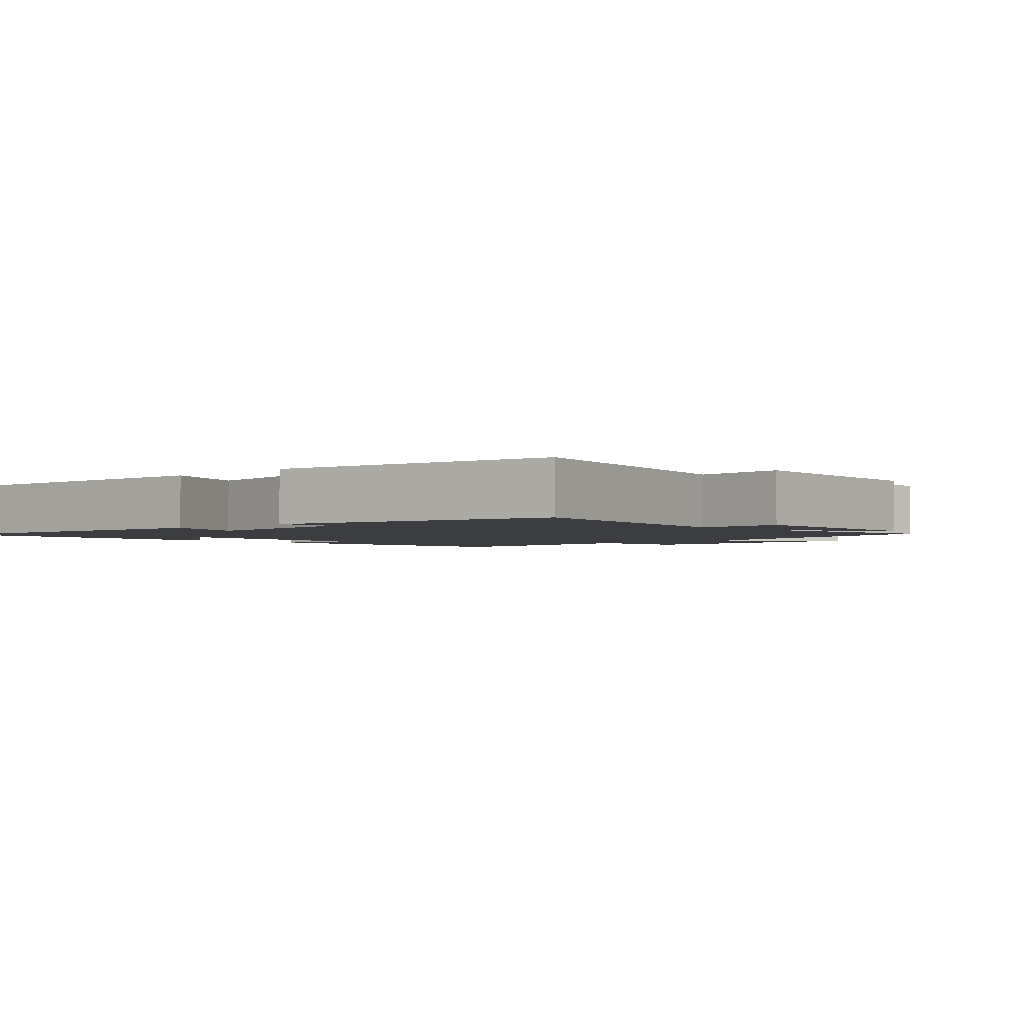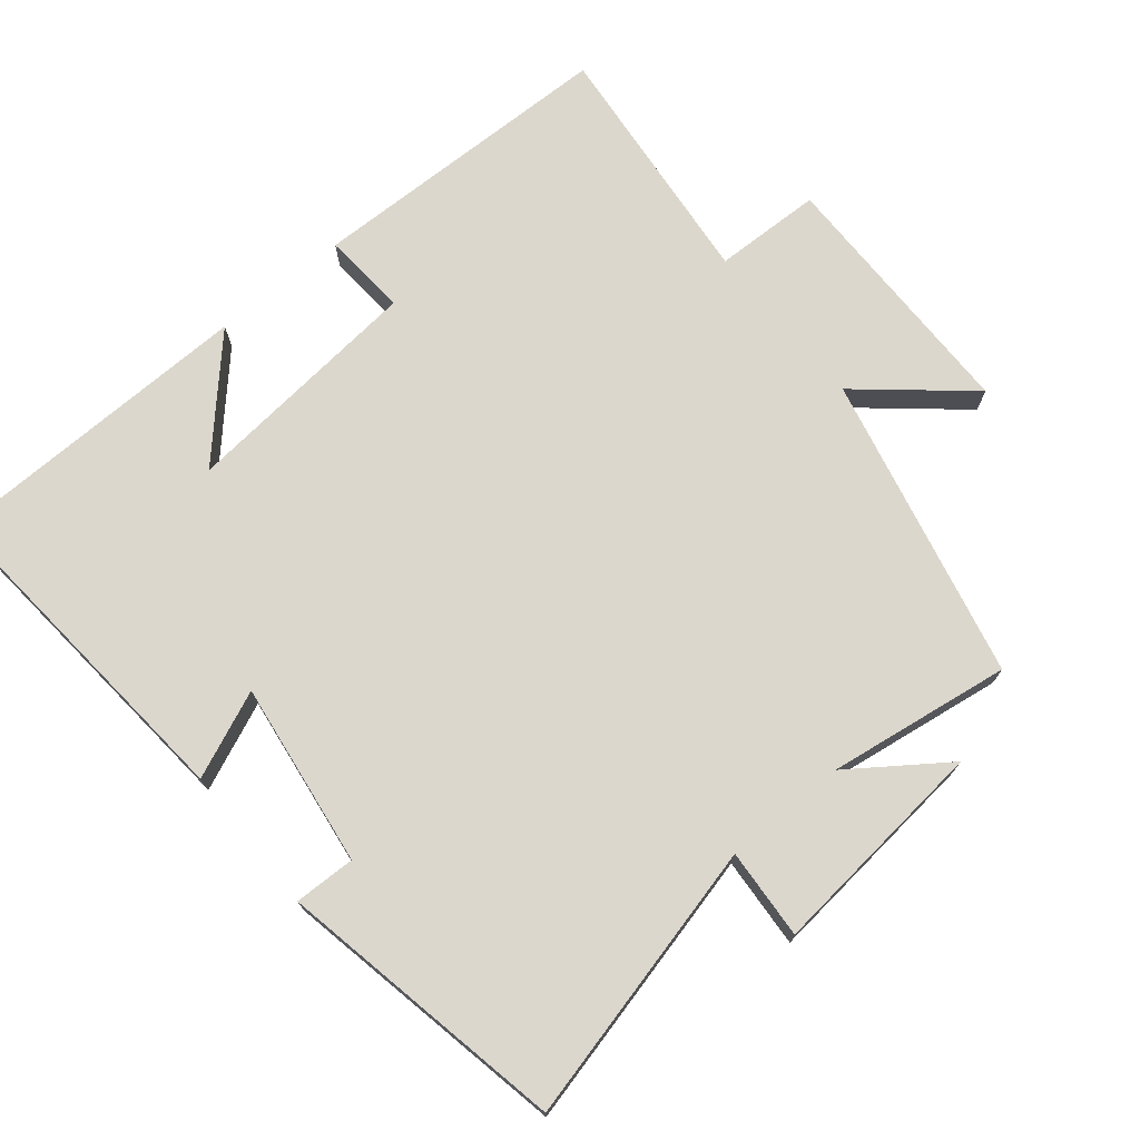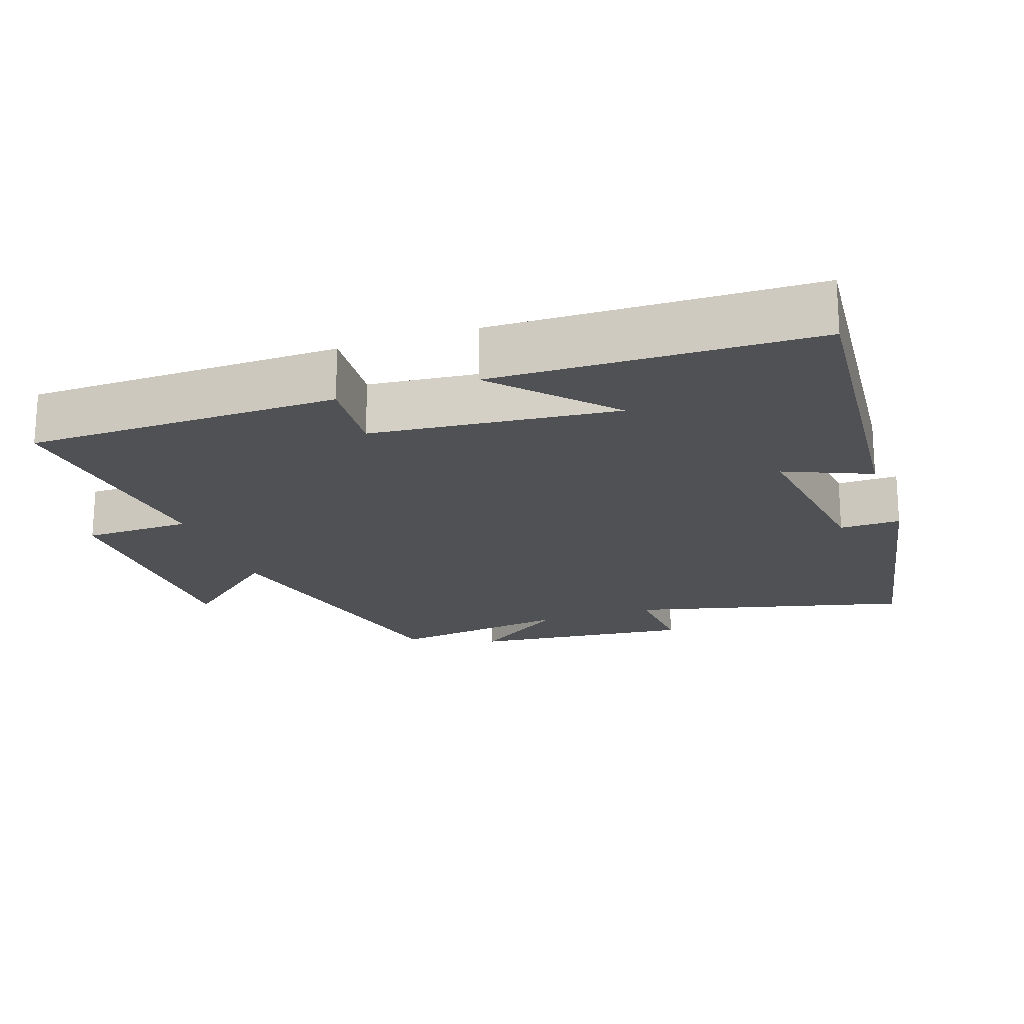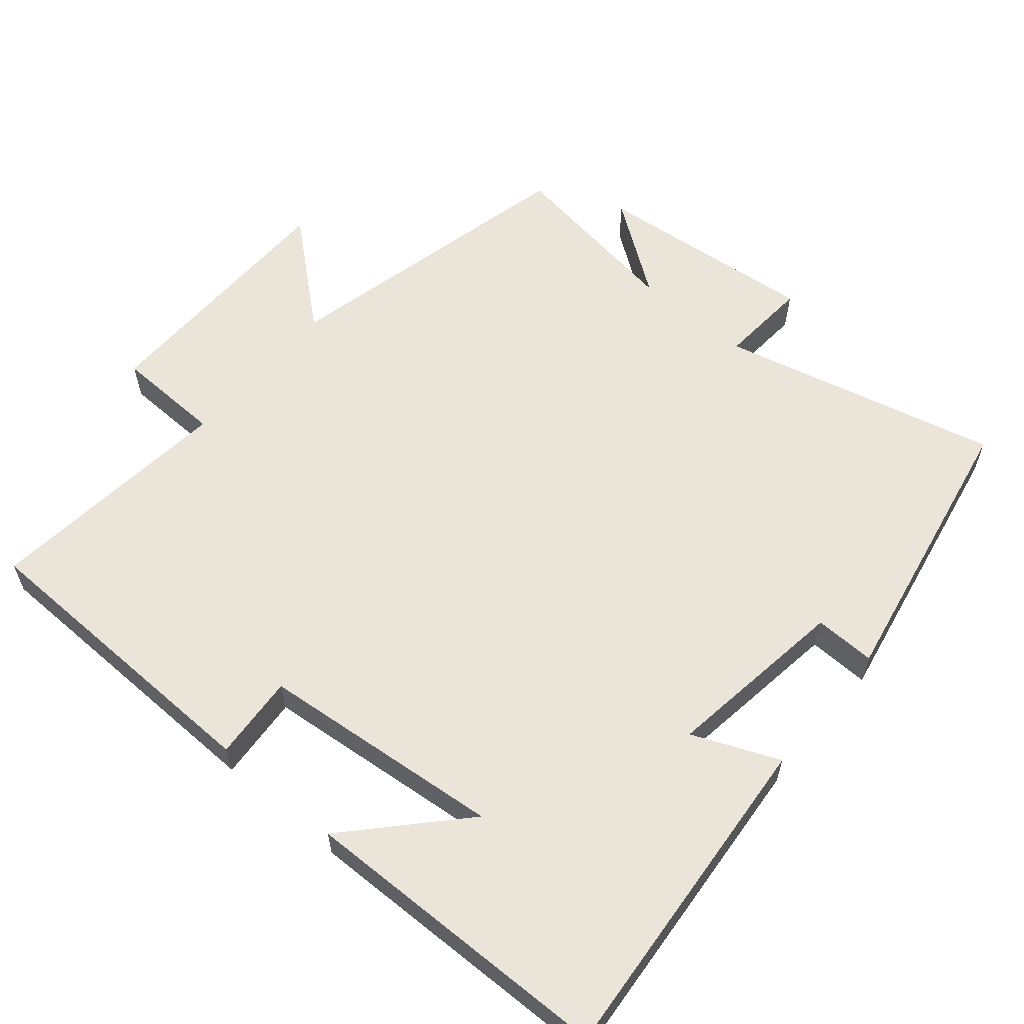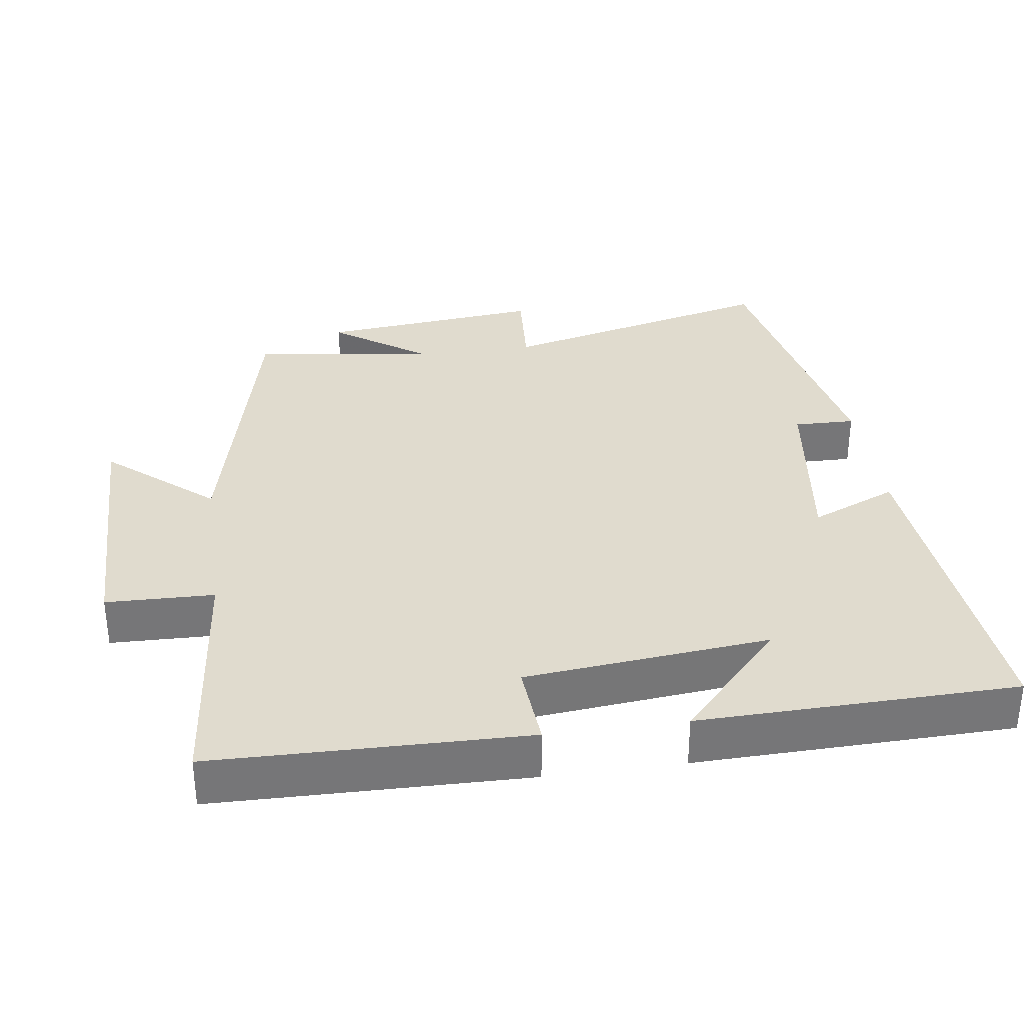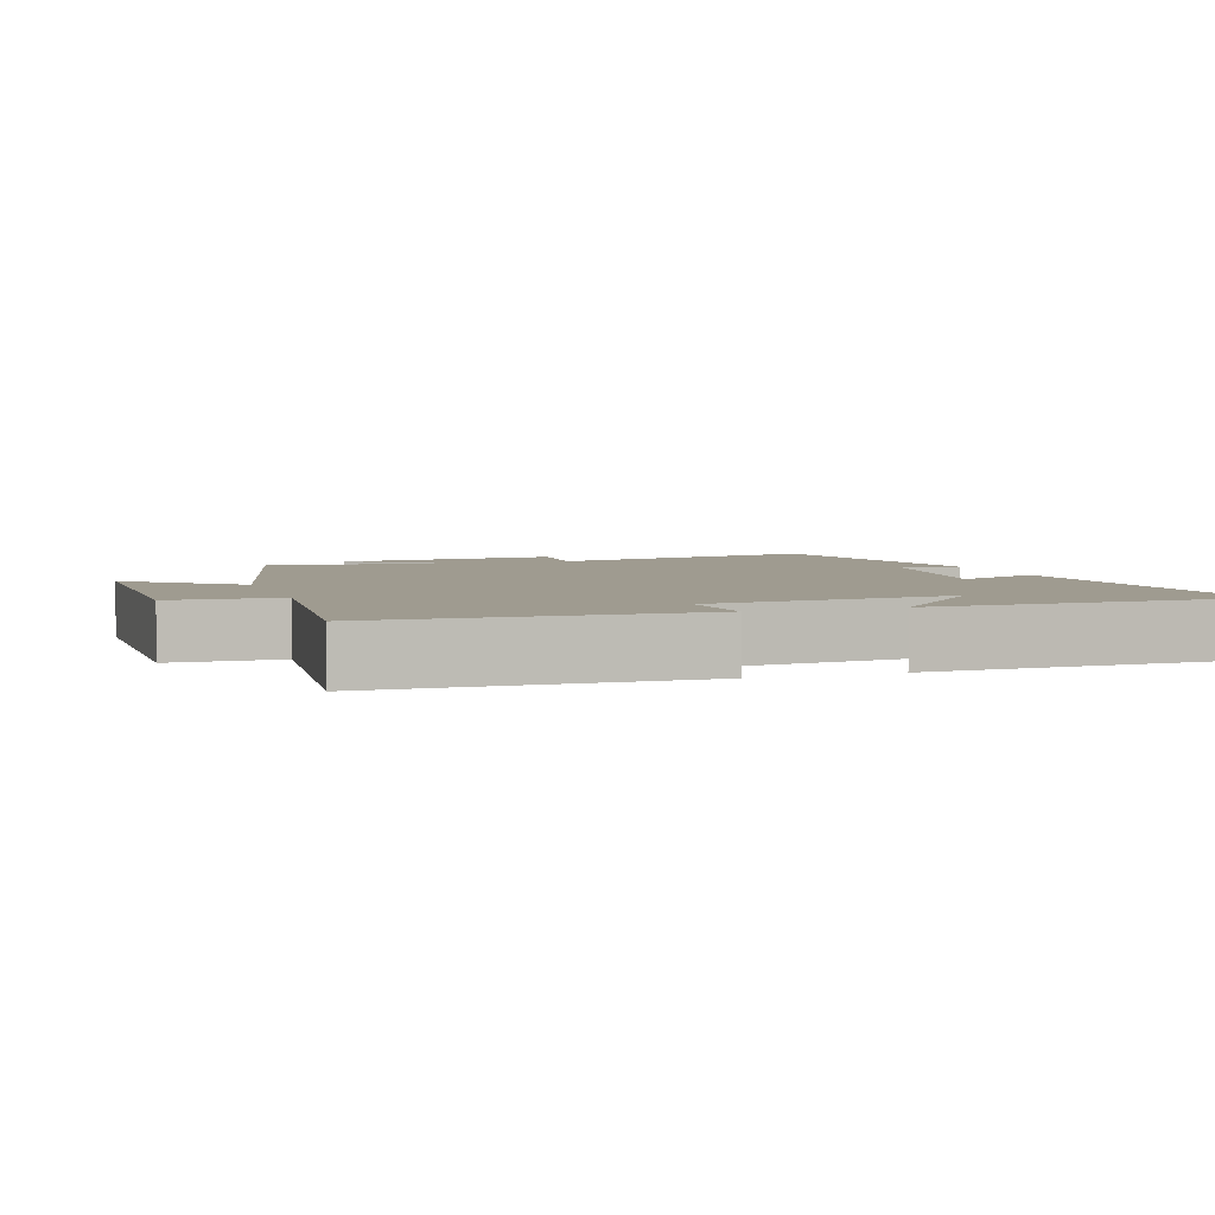
<metadata>
{"format":"obj","ext":"obj","renderer":"f3d","projection":"perspective","resolution":1024,"background":"white","views":[{"elev":-2.3,"azim":44.1,"up":"+Y"},{"elev":72.8,"azim":50.5,"up":"+Y"},{"elev":-19.7,"azim":-71.1,"up":"+Y"},{"elev":59.6,"azim":-49.7,"up":"+Y"},{"elev":33.5,"azim":-98.1,"up":"+Y"},{"elev":4.1,"azim":-108.6,"up":"+Y"}]}
</metadata>
<code>
v 0.538 0.07 -0.4
v 0.109 0.07 -0.5
v 0.235 0.07 -0.648
v -0.133 0.07 -0.652
v -0.137 0.07 -0.5
v -0.491 0.07 -0.537
v -0.5 0.07 -0.098
v -0.38 0.07 -0.107
v -0.346 0.07 0.237
v -0.5 0.07 0.094
v -0.491 0.07 0.54
v -0.014 0.07 0.5
v -0.066 0.07 0.378
v 0.194 0.07 0.414
v 0.192 0.07 0.5
v 0.597 0.07 0.423
v 0.5 0.07 0.03
v 0.627 0.07 0.039
v 0.595 0.07 -0.275
v 0.5 0.07 -0.142
v 0.538 0 -0.4
v 0.109 0 -0.5
v 0.235 0 -0.648
v -0.133 0 -0.652
v -0.137 0 -0.5
v -0.491 0 -0.537
v -0.5 0 -0.098
v -0.38 0 -0.107
v -0.346 0 0.237
v -0.5 0 0.094
v -0.491 0 0.54
v -0.014 0 0.5
v -0.066 0 0.378
v 0.194 0 0.414
v 0.192 0 0.5
v 0.597 0 0.423
v 0.5 0 0.03
v 0.627 0 0.039
v 0.595 0 -0.275
v 0.5 0 -0.142
f 17 18 19 20
f 14 15 16 17
f 13 14 17 20
f 11 12 13
f 9 10 11
f 9 11 13 20
f 5 6 7 8
f 5 8 9 20
f 2 3 4 5
f 1 2 5 20
f 40 39 38 37
f 37 36 35 34
f 40 37 34 33
f 33 32 31
f 31 30 29
f 40 33 31 29
f 28 27 26 25
f 40 29 28 25
f 25 24 23 22
f 40 25 22 21
f 1 21 22 2
f 2 22 23 3
f 3 23 24 4
f 4 24 25 5
f 5 25 26 6
f 6 26 27 7
f 7 27 28 8
f 8 28 29 9
f 9 29 30 10
f 10 30 31 11
f 11 31 32 12
f 12 32 33 13
f 13 33 34 14
f 14 34 35 15
f 15 35 36 16
f 16 36 37 17
f 17 37 38 18
f 18 38 39 19
f 19 39 40 20
f 20 40 21 1

</code>
